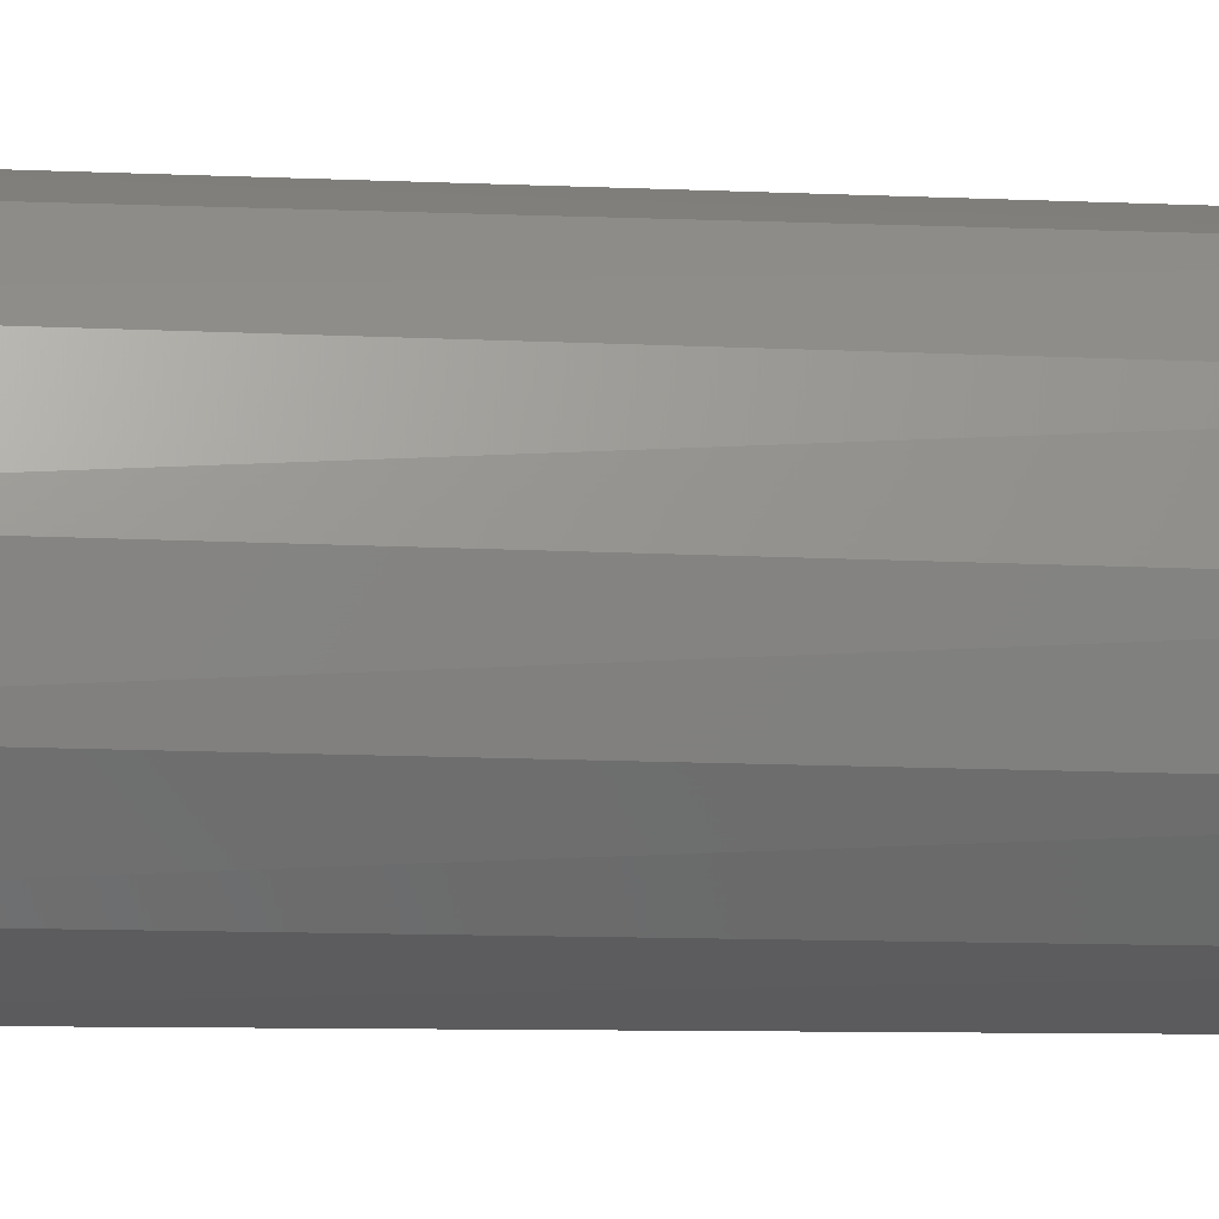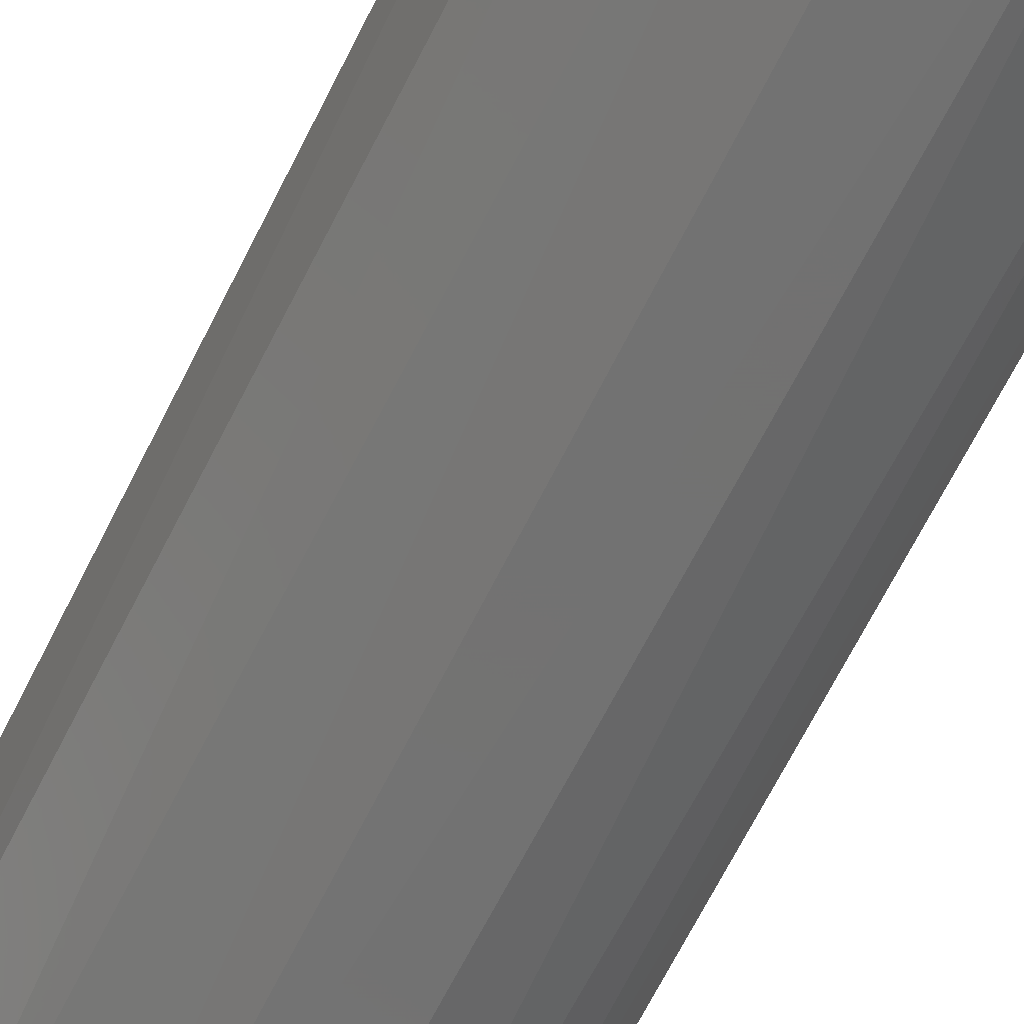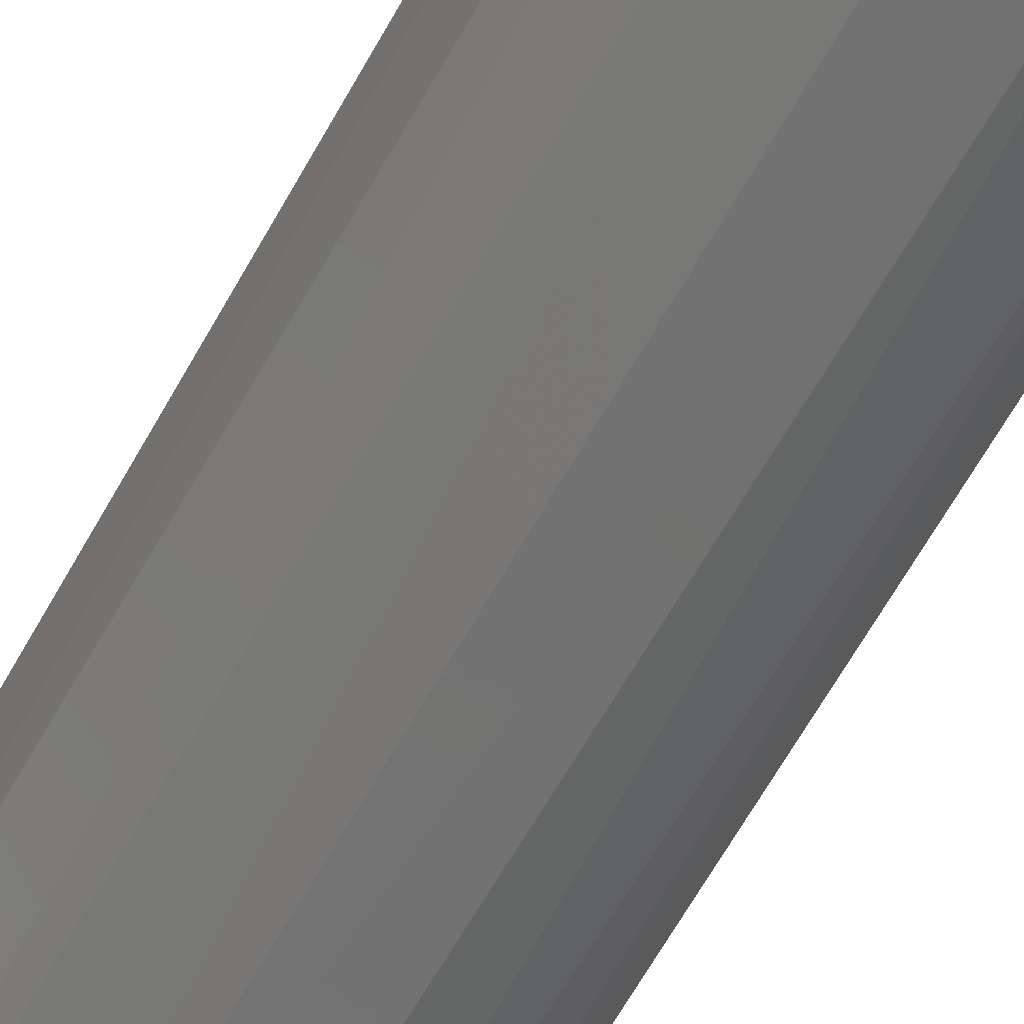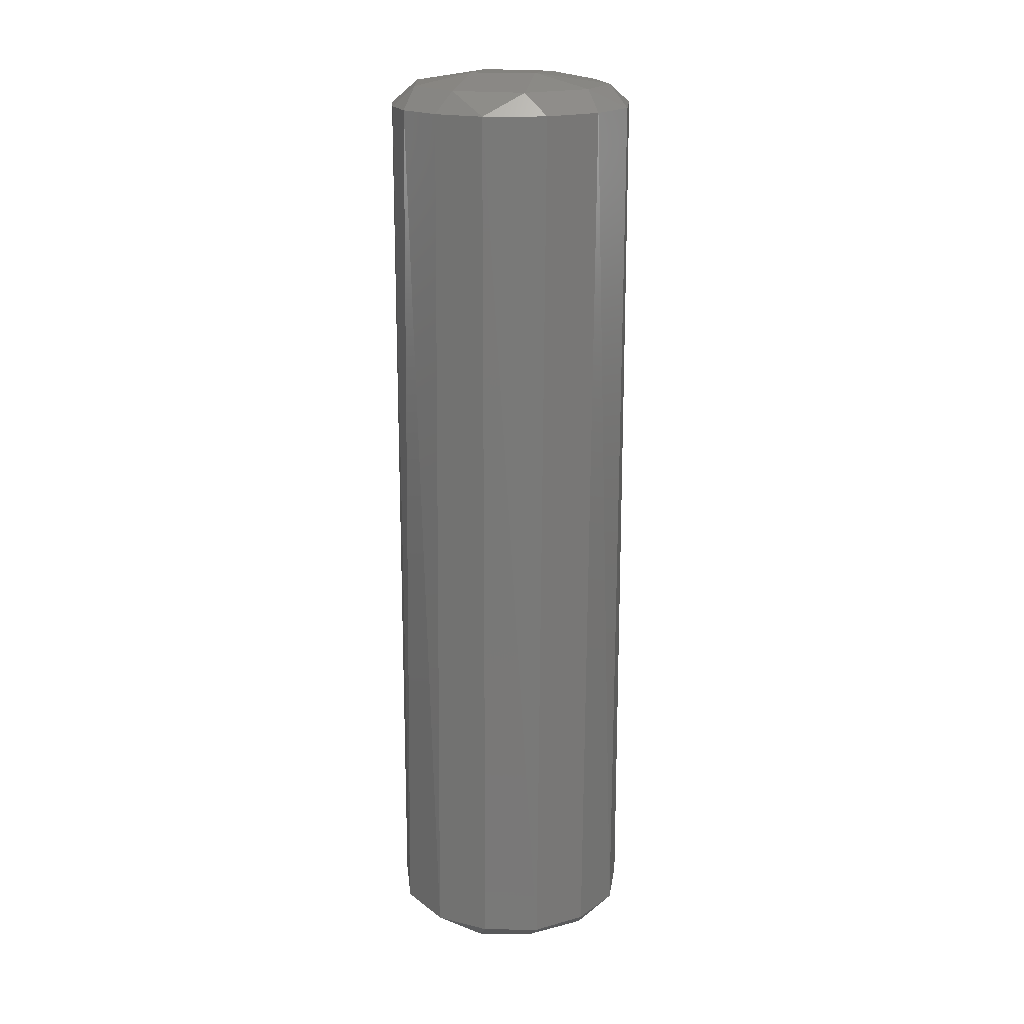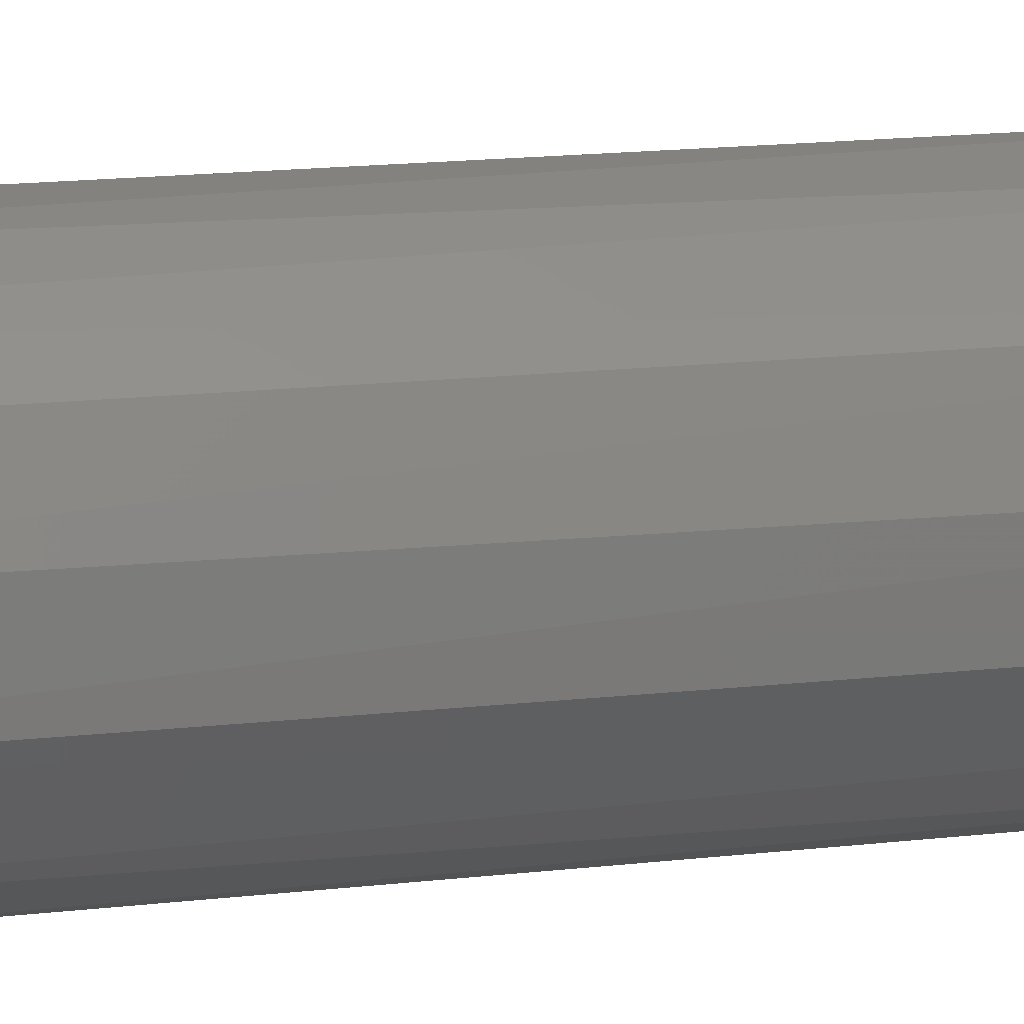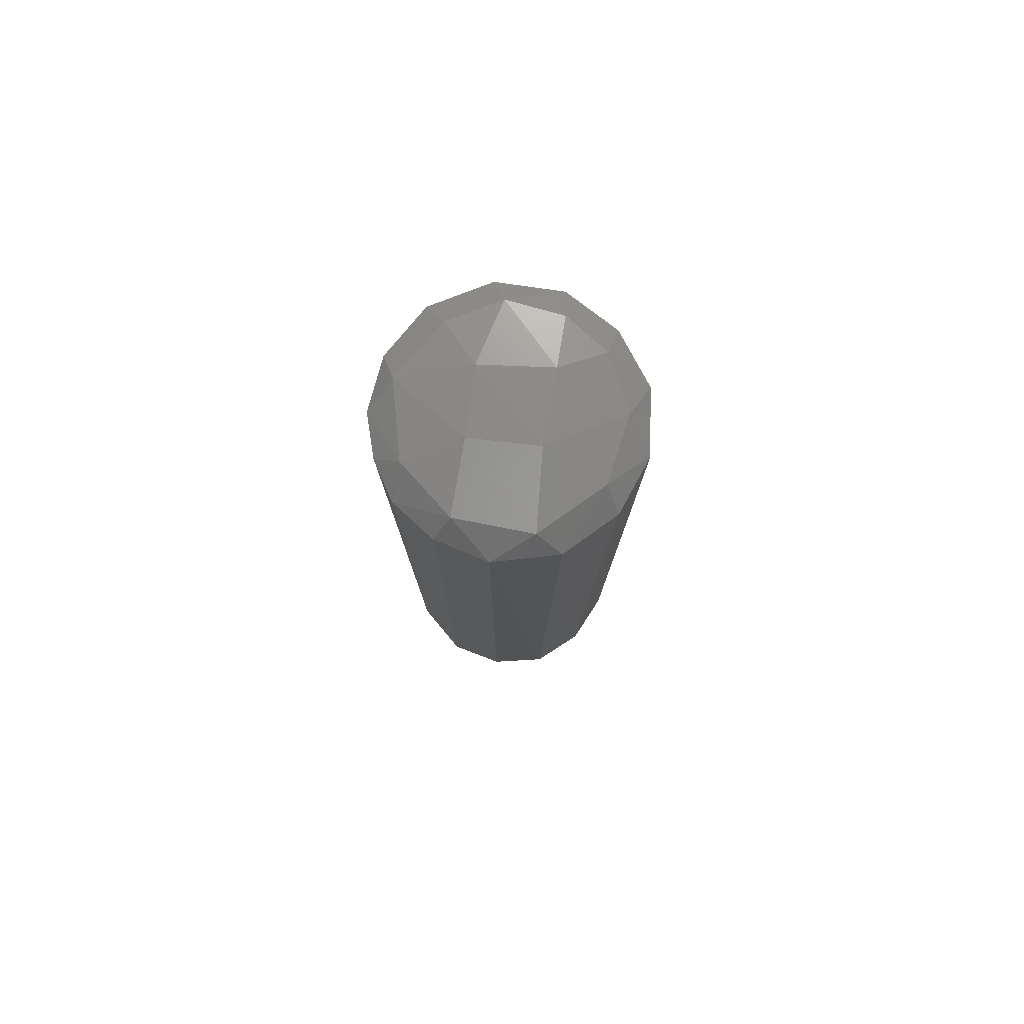
<metadata>
{"format":"stl","ext":"stl","renderer":"f3d","projection":"perspective","resolution":1024,"background":"white","views":[{"elev":-6.2,"azim":80.7,"up":"+Y"},{"elev":-65.6,"azim":153.8,"up":"+Y"},{"elev":-65.7,"azim":150.7,"up":"+Y"},{"elev":18.7,"azim":22.3,"up":"+Z"},{"elev":14.9,"azim":-104.2,"up":"+Y"},{"elev":79.7,"azim":17.9,"up":"+Z"}]}
</metadata>
<code>
# stl→obj: 53 verts, 102 faces
v -0.04367 -0.04097 0.01
v -0.01814 -0.05707 0.01
v -0.03529 -0.04764 0.4401
v 0.0102 -0.05897 0.44
v -0.01454 -0.05702 0.44
v -0.05038 -9.814e-18 0.45
v -0.01951 0.0145 0.455
v -0.03804 0.02897 0.45
v 0.005078 0.05966 0.44
v 0.008383 0.05824 0.009995
v -0.01437 0.05752 0.009937
v -0.04879 -2.219e-07 -5.658e-05
v 0.002095 -0.04874 -2.877e-05
v -0.04032 -0.0255 -2.652e-05
v 0.017 -0.009707 0.4561
v 0.04635 -0.01547 0.45
v 0.04635 0.01499 0.45
v 0.02519 -0.04363 0.45
v 0.03756 -0.04667 0.44
v -0.0581 -0.01447 0.01
v -0.05738 -0.01491 0.44
v -0.05842 0.01003 0.44
v -0.04814 0.03561 0.44
v -0.05781 0.01309 0.01
v -0.0473 0.03574 0.009963
v -0.02466 0.05456 0.44
v -0.03222 0.04873 0.009992
v -0.03658 -0.0324 0.45
v -0.01398 -0.01585 0.4558
v -0.01713 0.0457 0.45
v 0.01247 0.02358 0.4545
v 0.008991 0.04675 0.45
v 0.02711 -0.03927 -1.526e-05
v 0.03324 0.03432 -7.851e-06
v 0.04527 0.015 -1.903e-05
v -0.009774 -0.04788 0.45
v 0.03509 -0.04852 0.01
v 0.009398 -0.05853 0.01
v -0.03753 0.03327 -0.0001706
v -0.02369 -0.04147 -2.883e-05
v 0.03108 0.05048 0.44
v 0.03198 0.05058 0.009982
v 0.04741 -0.01589 -0.0002759
v 0.05989 -0.0006035 0.009937
v 0.05264 -0.02725 0.009976
v 0.05255 0.02877 0.00993
v 0.05448 -0.02378 0.4401
v -0.04842 -0.03269 0.44
v 0.009759 0.0478 -6.52e-05
v -0.01306 0.0451 -1.918e-06
v 0.03039 0.03741 0.45
v 0.05965 0.00313 0.44
v 0.05099 0.0314 0.44
f 1 2 3
f 2 4 5
f 6 7 8
f 9 10 11
f 12 13 14
f 15 16 17
f 18 19 16
f 20 21 22
f 23 24 22
f 23 25 24
f 26 27 23
f 6 28 29
f 30 31 32
f 33 34 35
f 28 36 29
f 36 3 5
f 6 29 7
f 20 12 14
f 37 4 38
f 2 38 4
f 39 12 24
f 1 40 2
f 39 27 11
f 39 25 27
f 13 40 14
f 6 21 28
f 20 24 12
f 13 33 38
f 28 3 36
f 26 8 30
f 26 11 27
f 9 41 42
f 43 44 45
f 46 34 42
f 18 36 4
f 2 5 3
f 2 13 38
f 6 8 23
f 19 47 16
f 43 35 44
f 1 3 48
f 2 40 13
f 20 22 24
f 28 48 3
f 6 23 22
f 49 11 10
f 46 35 34
f 39 50 34
f 20 48 21
f 39 34 13
f 42 49 10
f 13 34 33
f 17 51 31
f 18 29 36
f 4 36 5
f 1 20 14
f 52 16 47
f 43 33 35
f 1 48 20
f 46 42 53
f 19 4 37
f 52 17 16
f 31 51 32
f 39 13 12
f 30 7 31
f 28 21 48
f 9 42 10
f 39 24 25
f 46 53 52
f 39 11 50
f 43 37 33
f 15 17 31
f 30 8 7
f 44 47 45
f 6 22 21
f 15 31 7
f 46 44 35
f 19 45 47
f 18 15 29
f 42 34 49
f 9 32 41
f 15 7 29
f 23 27 25
f 19 37 45
f 26 23 8
f 1 14 40
f 53 41 51
f 49 50 11
f 53 17 52
f 44 52 47
f 43 45 37
f 18 4 19
f 9 30 32
f 26 30 9
f 18 16 15
f 49 34 50
f 37 38 33
f 53 42 41
f 26 9 11
f 41 32 51
f 53 51 17
f 46 52 44

</code>
